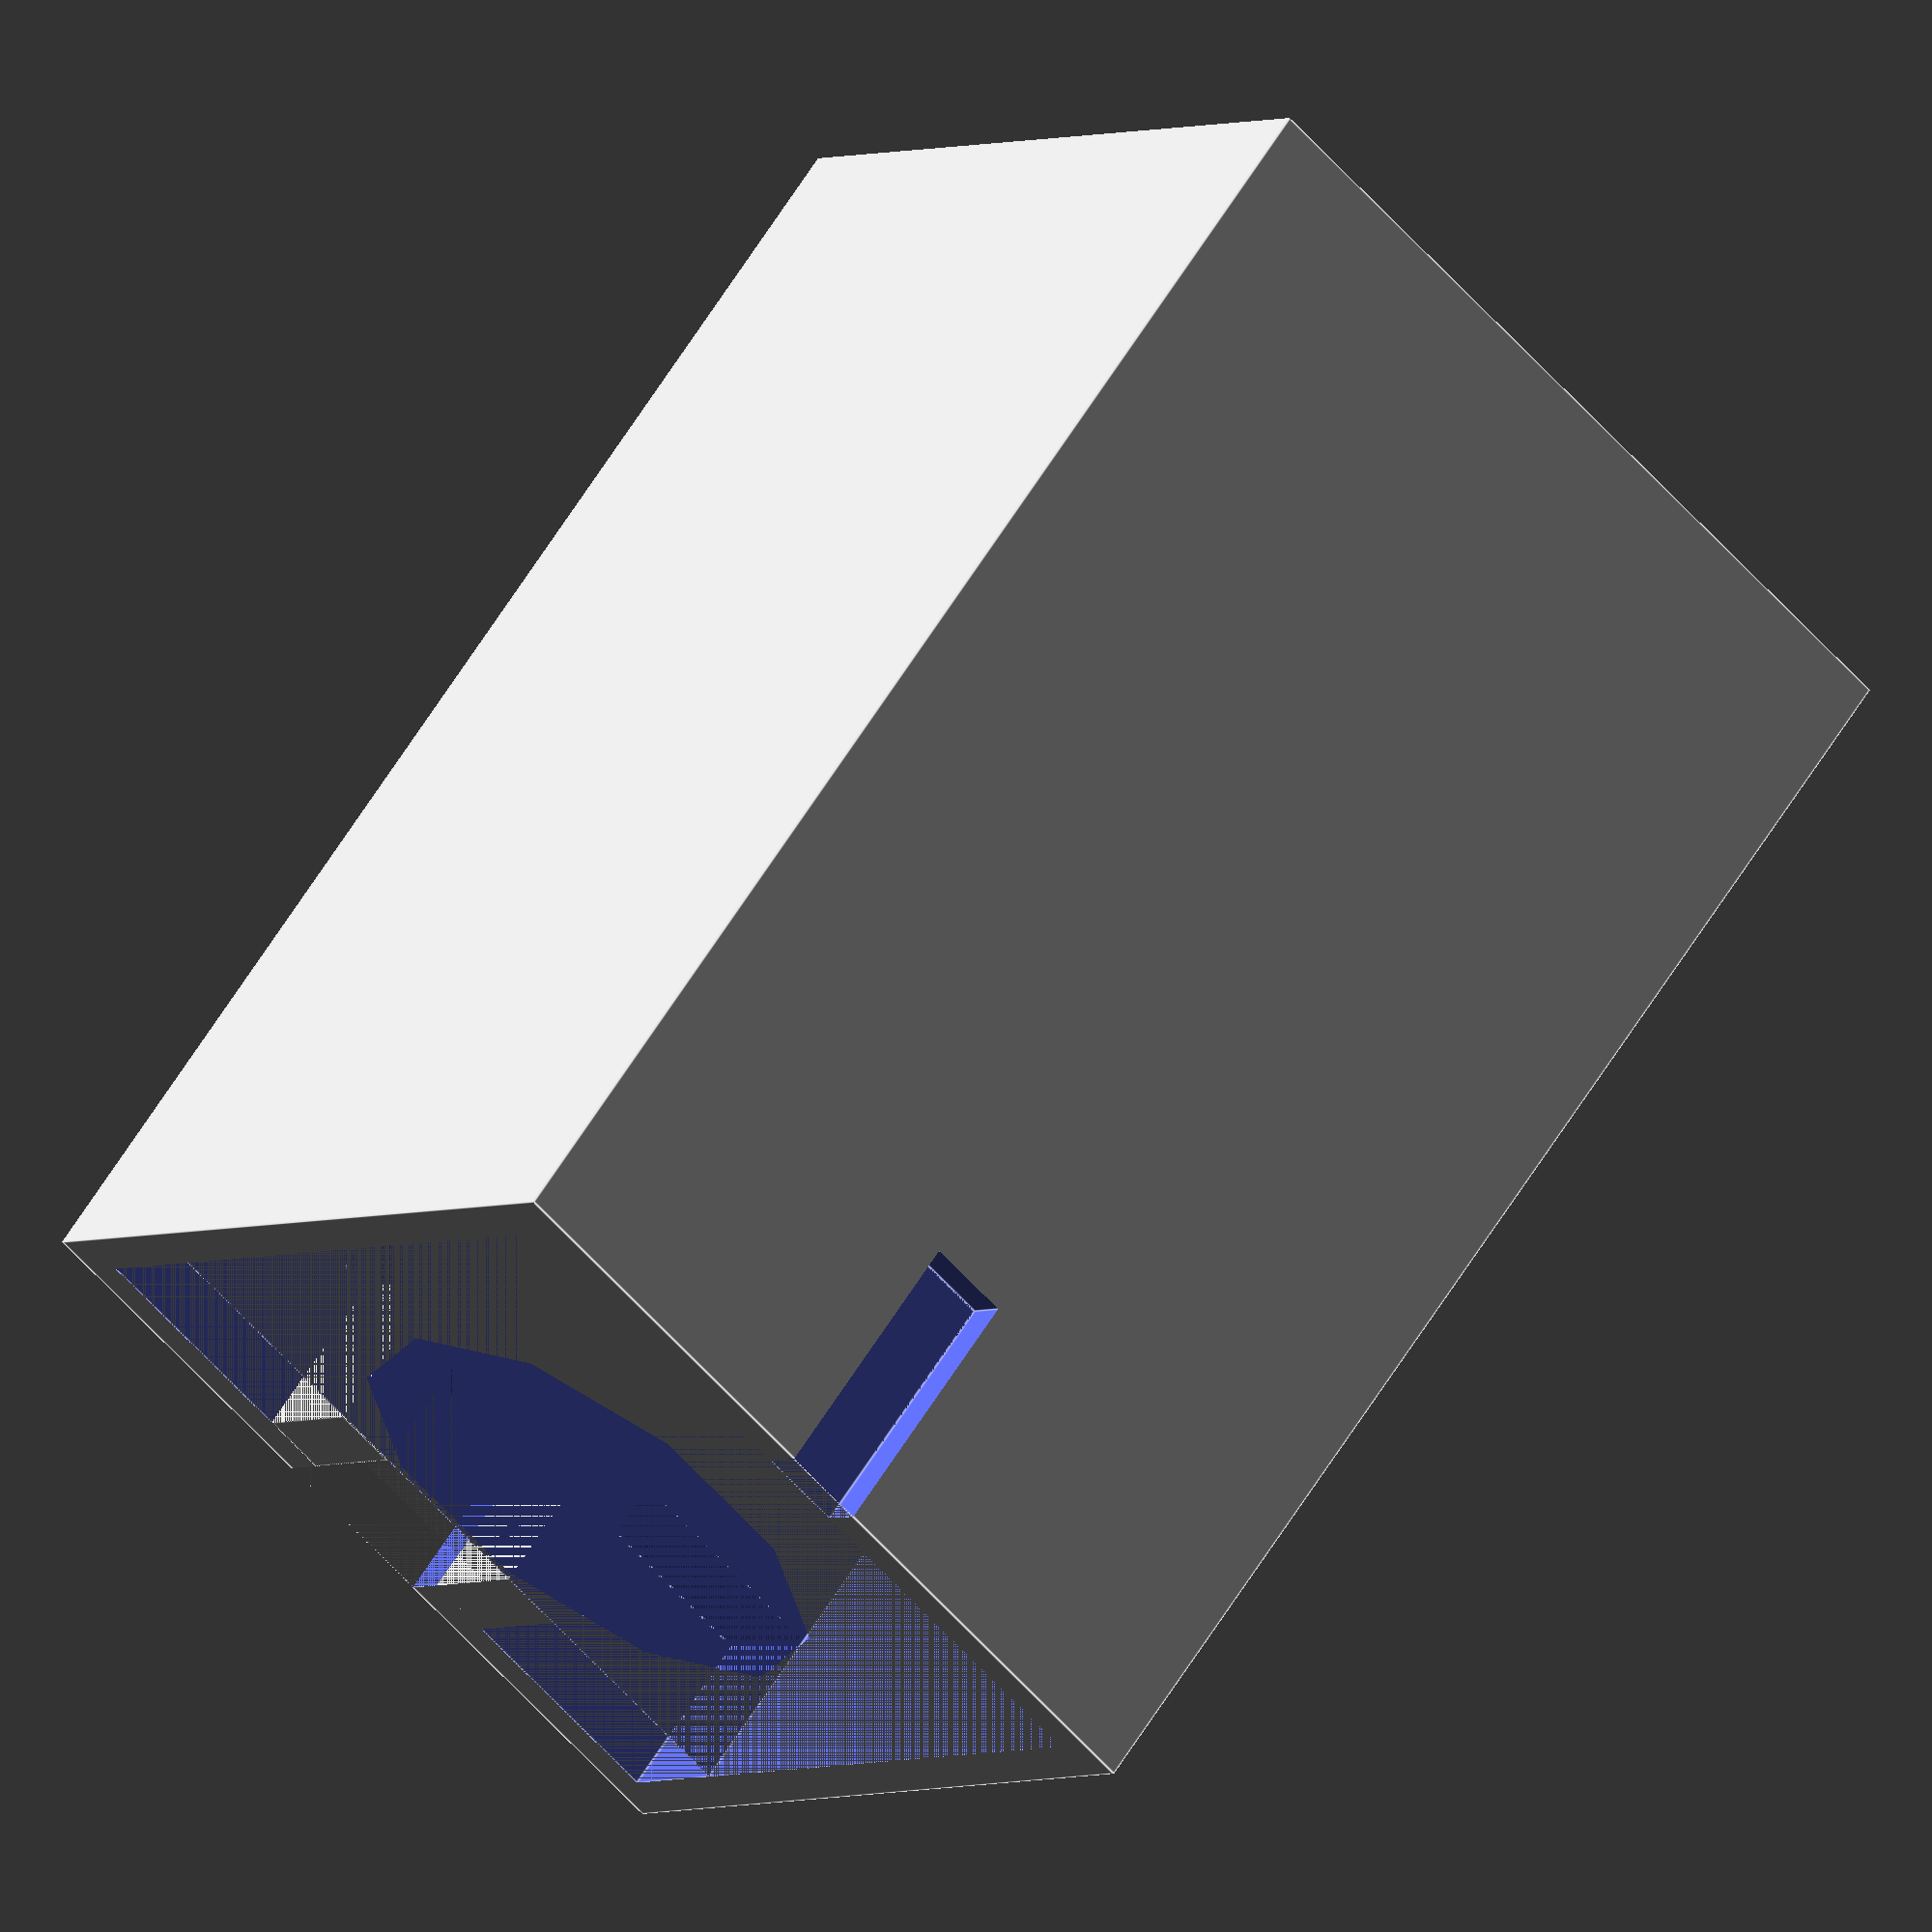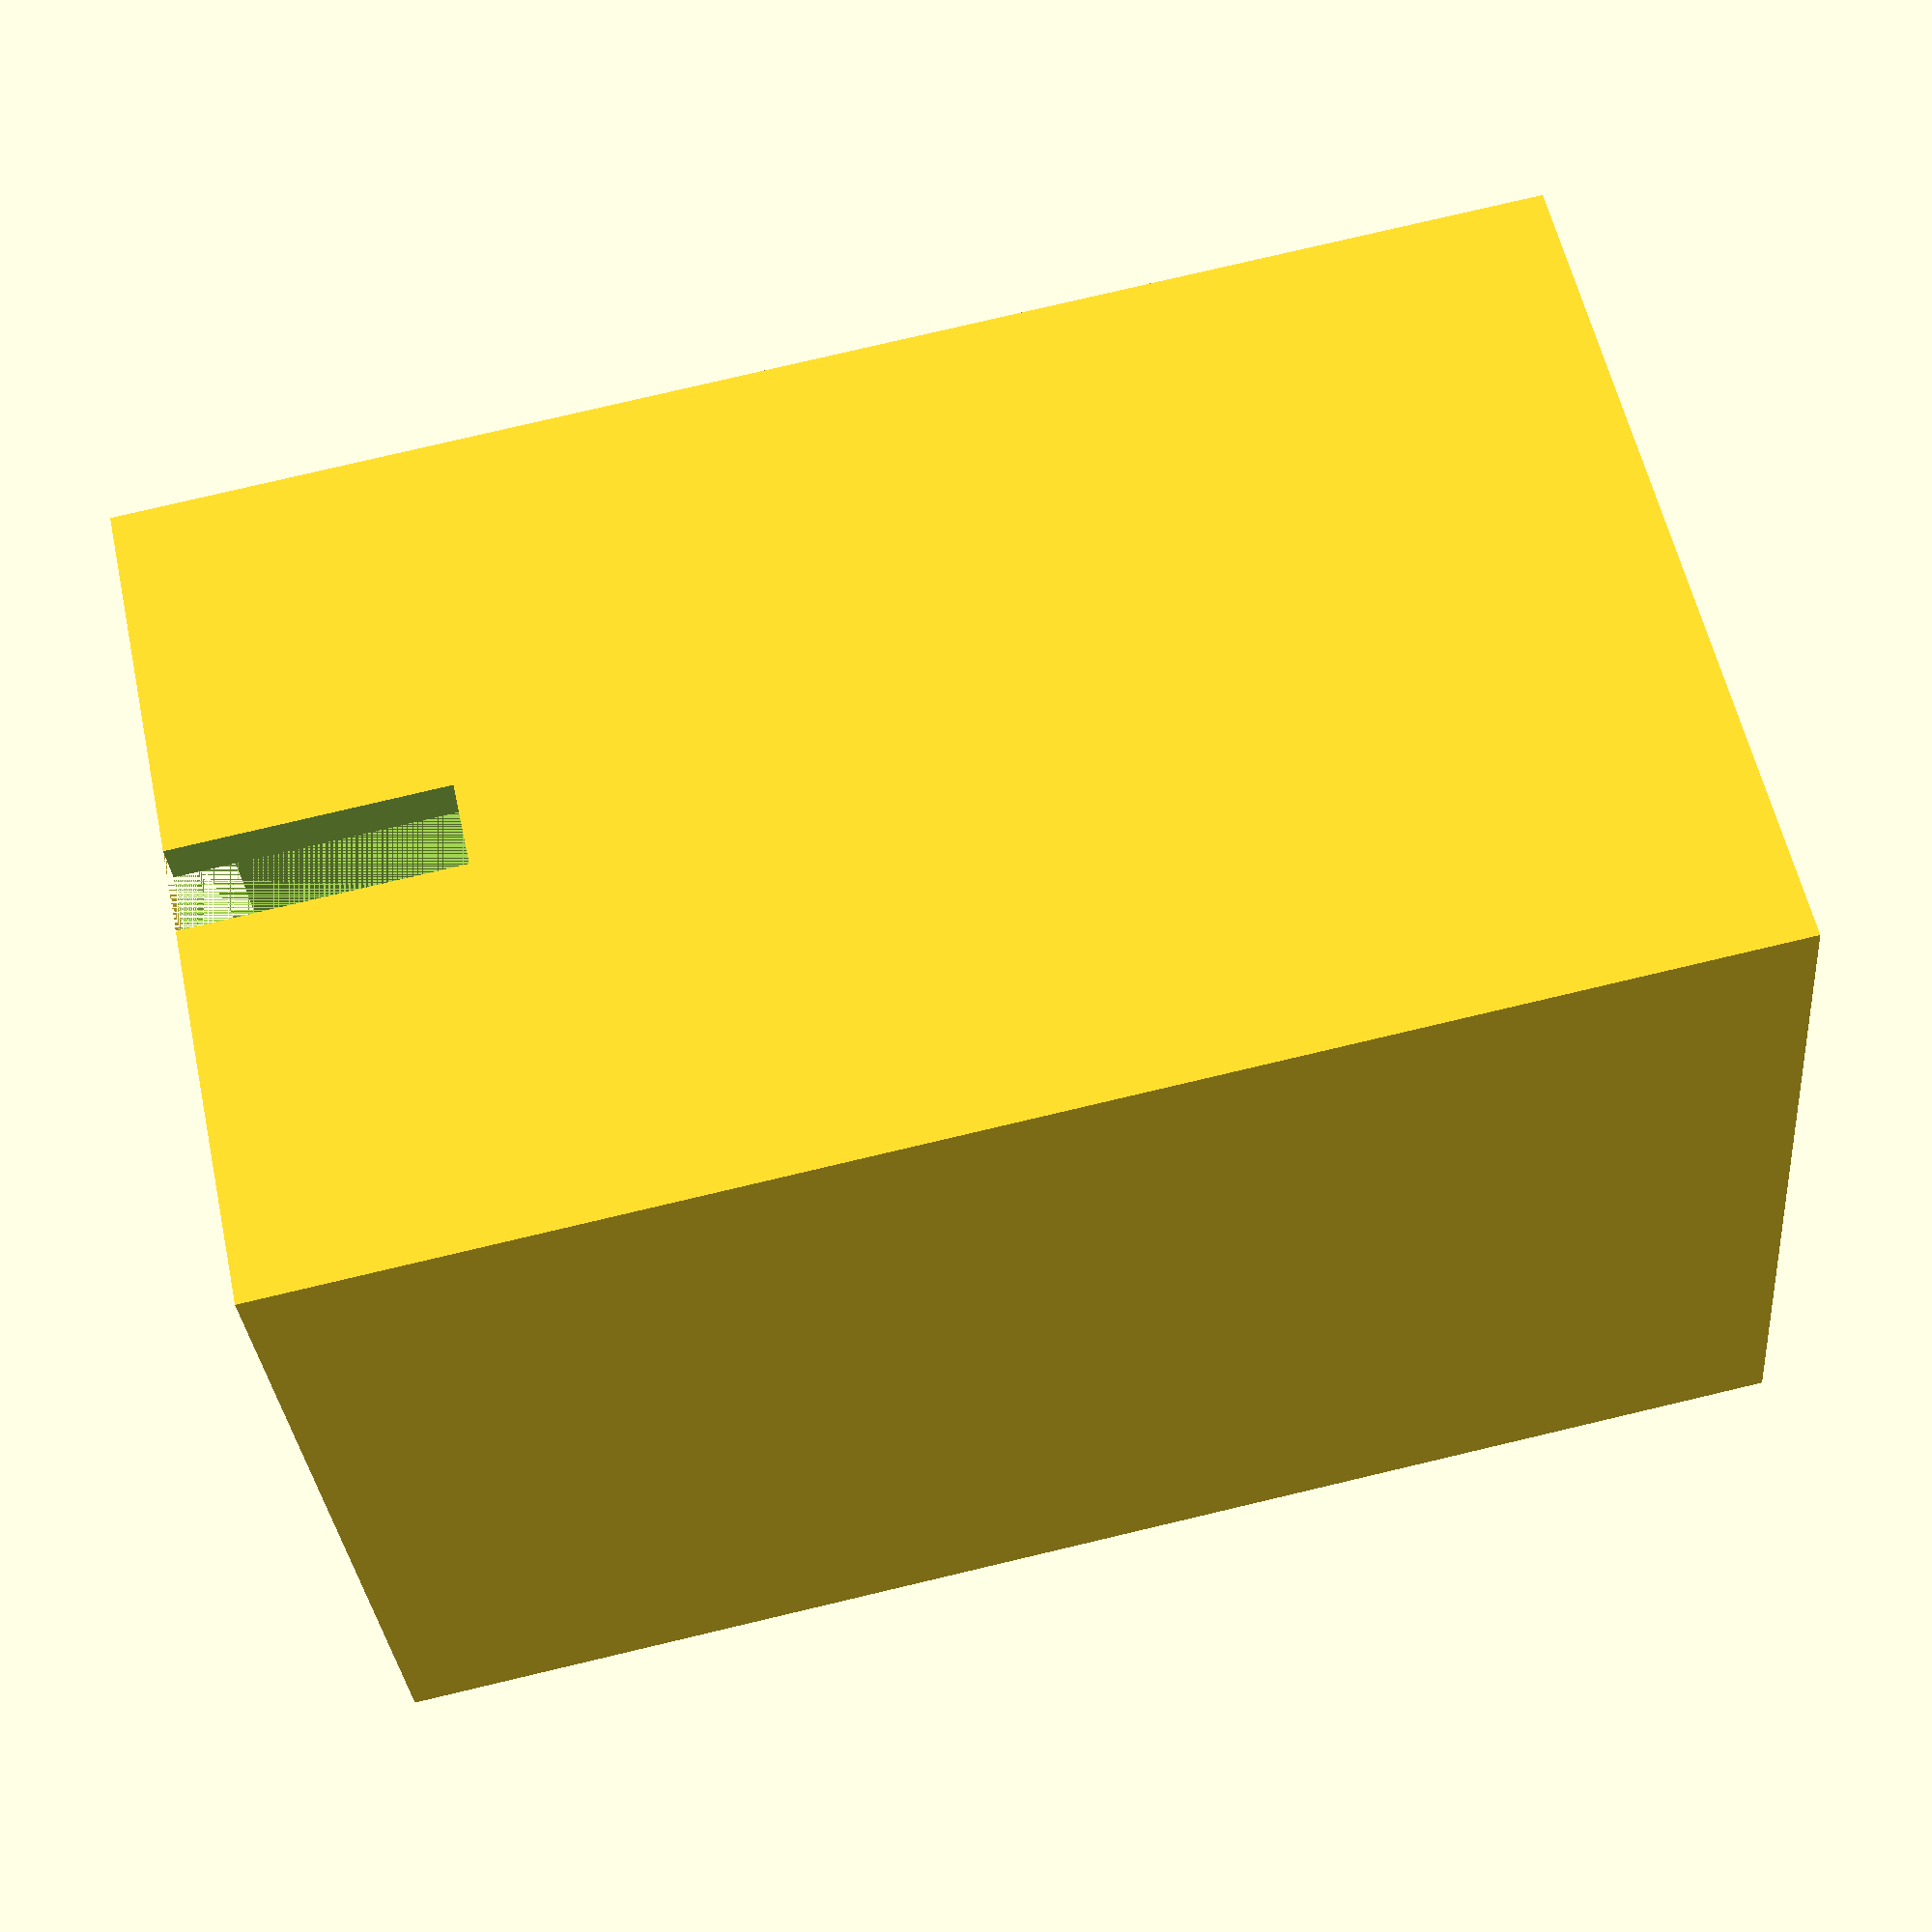
<openscad>
echo(version=version());

// cylinder portion of the group
// my units are [g], [cm], [s]
// want operating volume to be max 500 mL
// Density of naval brass is 8.41 g/cm^3
// With a bore of 5.83 cm, a stroke of 3.75 cm has a volume of 100 mL and a
//     stroke of 3 cm has a volume of 80 mL

// Constants here
bore = 5.83; // cm
bore_h = 9; // cm this needs to long enough to have a 3 cm stroke with a 4 cm piston
min_wall_thick = 2; // cm
max_wall_thick = 2; // cm
/*group_h = 15; // cm*/
group_h = (bore + min_wall_thick + max_wall_thick)*1.618; // cm try golden ratio

lever_tooth_h = 2;
lever_tooth_l = 0.75; // x distance of tooth for the lever
lever_tooth_w = 1.5; // y distance of the tooth for the lever
lever_teeth_sep = 2+0.05; // distance betweent he 2 teeth
lever_pin_d = 0.3 + 0.05; // diameter of hole in the slot for the lever
lever_pin_shift = [0,0.25];
lever_front_notch_1 = 1;
lever_front_notch_h = lever_tooth_h/2-lever_pin_shift[1] +
  tan(15)*(bore+min_wall_thick+max_wall_thick-(max_wall_thick-lever_tooth_w/2));

hopper_min_wall_thick = 0.5;
hopper_back_wall_thick = max_wall_thick - lever_tooth_w;


cartridge_heater_d = 1; // cm
cartridge_heater_h = 10; // cm
cartridge_heater_notch_h = 1;// cm
post_d = 1.5; // cm
post_hole_h = 5; // cm

screen_d_delta = 0.5;
screen_h = 0.5;

// calcs here for geometries
l = bore + min_wall_thick + max_wall_thick; //group len and width
w = l;

hl = l- 2*hopper_min_wall_thick;
hw = l - hopper_min_wall_thick - hopper_back_wall_thick-lever_tooth_w;
hh = group_h - bore_h;

// calcs here to output volume
cyl_vol = 3.1415*pow((bore/2),2) * bore_h;
hopper_vol = hl*hw*(hh-lever_tooth_h);
total_vol = l*w*(group_h-lever_tooth_h);

//modules below


module bored_rect(sz=[10,10,10], r=2, pos=[0,2]){

  mml = [min(pos[0]-r, -sz[0]/2), max(pos[0]+r,sz[0]/2),
    min(pos[1]-r, -sz[1]/2), max(pos[1]+r,sz[1]/2)];
  /*echo(mml);*/
  if(mml!=[-sz[0]/2, sz[0]/2, -sz[1]/2, sz[1]/2] ) {
    echo("Error in BORED_RECT: bore exceeds rectangle");
  }
  else{
    difference(){
      cube(sz, center=true);
      translate([pos[0],pos[1],0]){cylinder(h=sz[2]+0.001, r=r, center=true);
  }}}}


module hopper_negative(sz=[10,10,10], tooth_h=1, tooth_w=2, tooth_l=0.5,
  tooth_hole_d=0.5, teeth_sep=2, tooth_hole_shift=[0,0], notch_l=2, notch_h=4)
  {
  echo(sz);
  union(){
    cube(sz, center=true);
    translate([0, -sz[1]/2-tooth_w/2, sz[2]/2-tooth_h/2]){
      difference(){
        union(){
          cube([sz[0], tooth_w+0.0001, tooth_h+0.0001], center=true);
          translate([0,-tooth_w/2,0]) cube([teeth_sep,2,tooth_h+0.0001], center=true);}
        translate([teeth_sep/2+tooth_l/2,0,0])
          cube([tooth_l, tooth_w+0.0001, tooth_h+0.0001], center=true);
        translate([-teeth_sep/2-tooth_l/2,0,0])
          cube([tooth_l, tooth_w+0.0001, tooth_h+0.0001], center=true);}
      translate([0,tooth_hole_shift[0], tooth_hole_shift[1]])
        rotate([0,90,0])
          cylinder(h=2*tooth_l+teeth_sep+0.0001, r=tooth_hole_d/2, center=true);
      }
      translate([0, sz[1]/2+1/2, sz[2]/2-notch_h/2])
        cube([notch_l, 1, notch_h], center=true);

}}

module cartridge_heater_negative(block_h=2, block_w=2, heater_d=1,
   heater_h=10, heater_sep=2){
     union(){
       cube([2*heater_d+heater_sep,block_w,block_h], center=true);
       translate([heater_sep/2+heater_d/2,block_w/2-heater_d/2,block_h/2]){
         cylinder(h=heater_h, r=heater_d/2);}
        translate([-heater_sep/2-heater_d/2,block_w/2-heater_d/2,block_h/2]){
          cylinder(h=heater_h, r=heater_d/2);}
}}

module post_negative(post_d=1, post_h=5, post_x=3, post_y=3){
  translate([post_x,-post_y,0]) cylinder(h=post_h, r=post_d/2);
  translate([-post_x,post_y,0]) cylinder(h=post_h, r=post_d/2);
  translate([-post_x,-post_y,0]) cylinder(h=post_h, r=post_d/2);
}


module group(){
  difference(){
    bored_rect(sz=[l,w,group_h], r=bore/2, pos=[0,w/2-bore/2-min_wall_thick]);

    translate([0,w/2-hw/2-hopper_min_wall_thick,group_h/2-hh/2]){
      hopper_negative([hl,hw,hh], lever_tooth_h, lever_tooth_w, lever_tooth_l,
      lever_pin_d, lever_teeth_sep, lever_pin_shift,
      lever_front_notch_1, lever_front_notch_h);}

    translate([0,-w/2+(max_wall_thick-0.5)/2,
      -group_h/2+cartridge_heater_notch_h/2]){cartridge_heater_negative(
          cartridge_heater_notch_h,(max_wall_thick-0.5),cartridge_heater_d,
          cartridge_heater_h,2);}

    translate([0,0,-group_h/2]) post_negative(post_d, post_hole_h,
      l/2-0.25-post_d/2, w/2-0.25-post_d/2);

    translate([0,0,-group_h/2]) cylinder(h=screen_h, r=(bore+screen_d_delta)/2);
}}


// outputs here
echo("len/width is ", l, " cm");
echo("group height is ", group_h, " cm");
echo("total volume is ", total_vol, " cm^3");
echo("cylinder volume is ", cyl_vol, " cm^3");
echo("hopper volume is ", hopper_vol, " cm^3");
echo("water volume is ", hopper_vol+cyl_vol, " cm^3");
echo("brass volume is ", total_vol-hopper_vol-cyl_vol, " cm^3");


/*bored_rect(sz=[l,w,group_h], r=bore/2, pos=[0,w/2-bore/2-min_wall_thick]);*/
/*hopper_negative([hl,hw,hh], lever_tooth_h,*/
  /*hopper_back_wall_thick-hopper_min_wall_thick, lever_tooth_l);*/
/*hopper_negative();*/

group();
/*cartridge_heater_negative();*/
/*post_negative();*/

</openscad>
<views>
elev=296.4 azim=39.1 roll=32.0 proj=o view=edges
elev=101.4 azim=159.4 roll=103.3 proj=p view=solid
</views>
